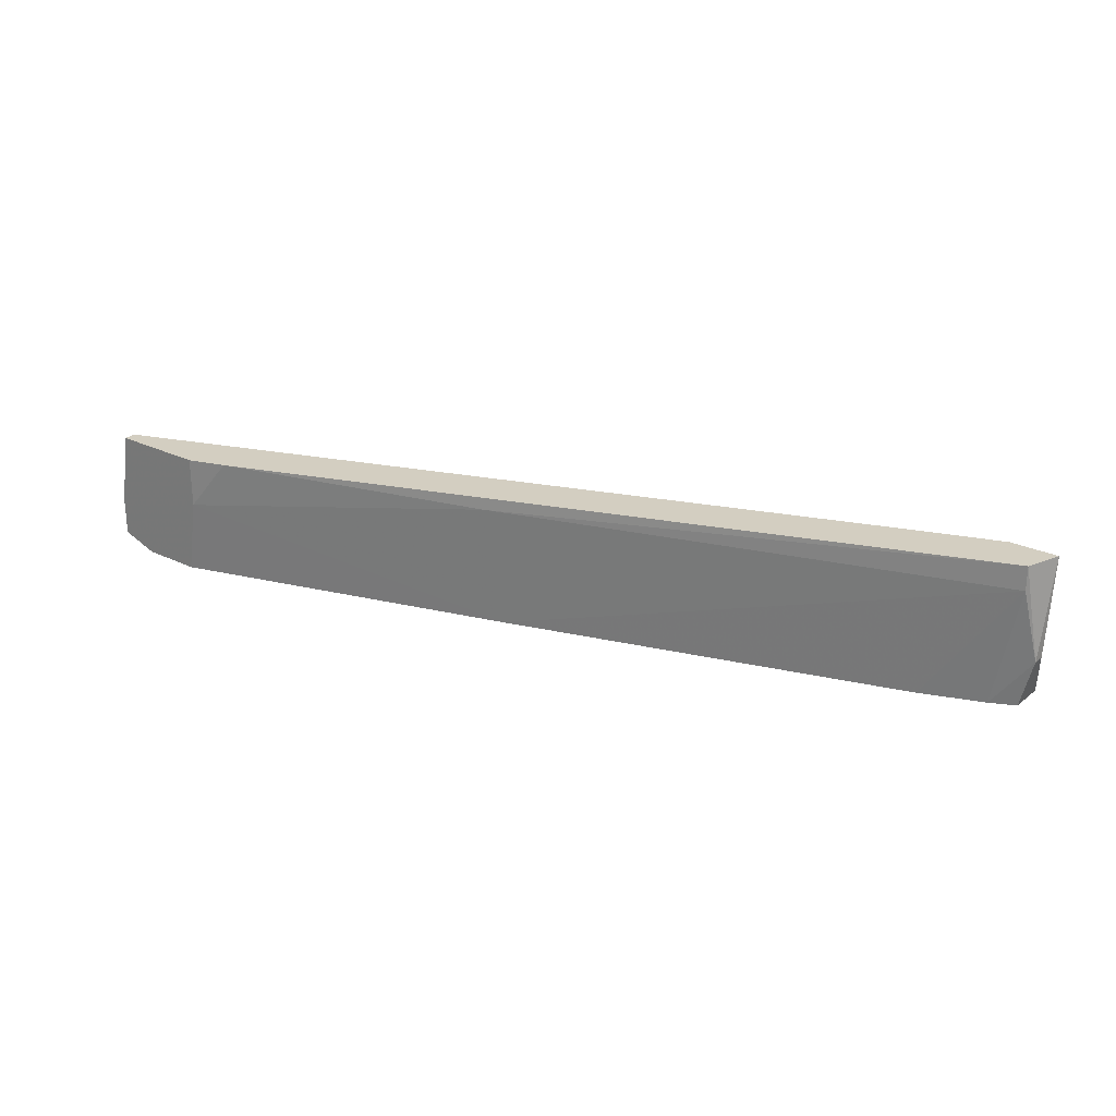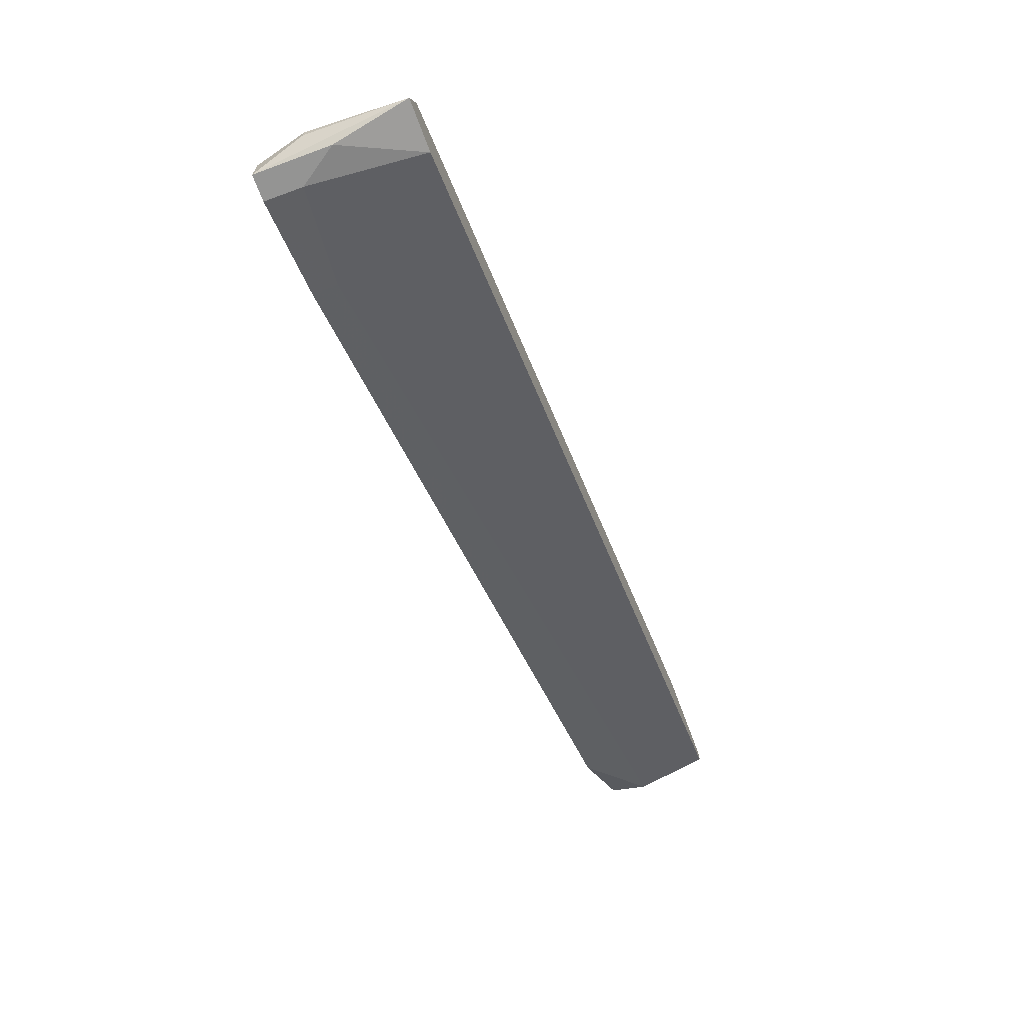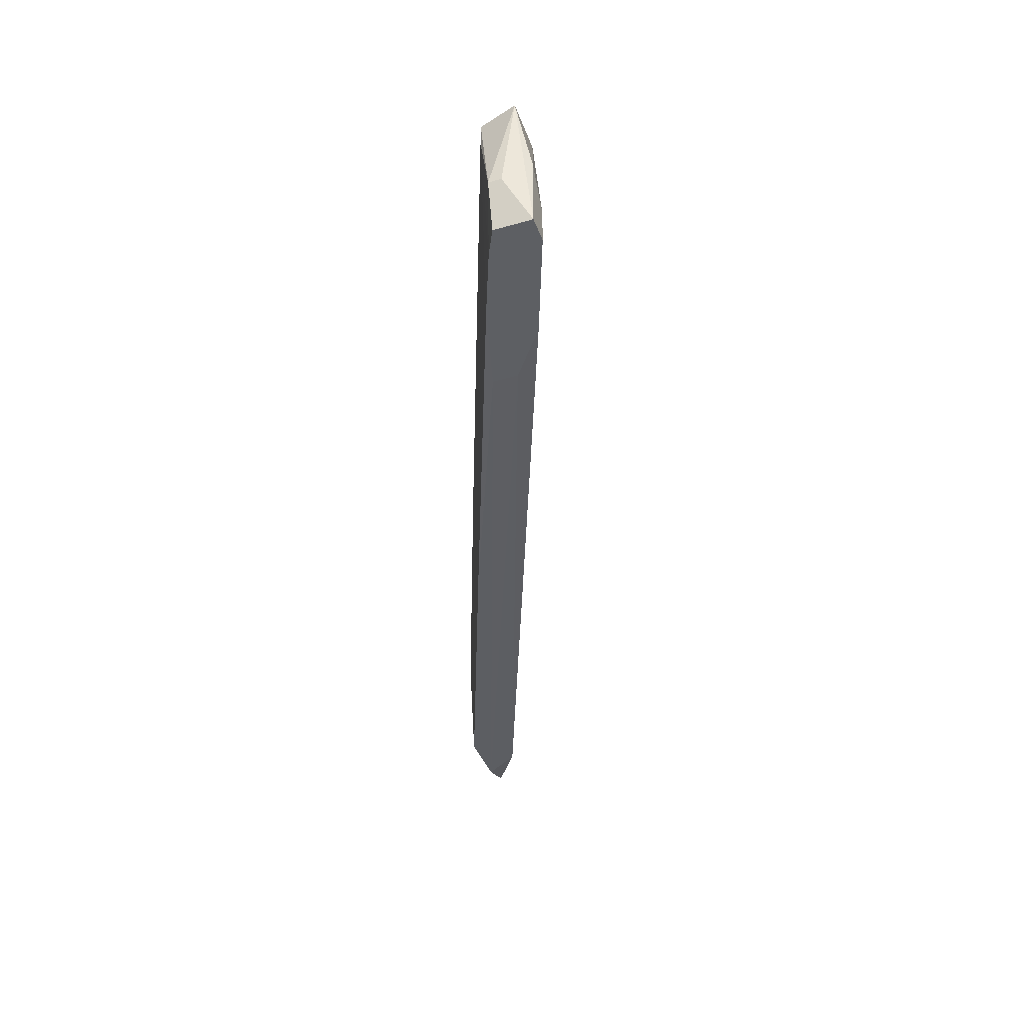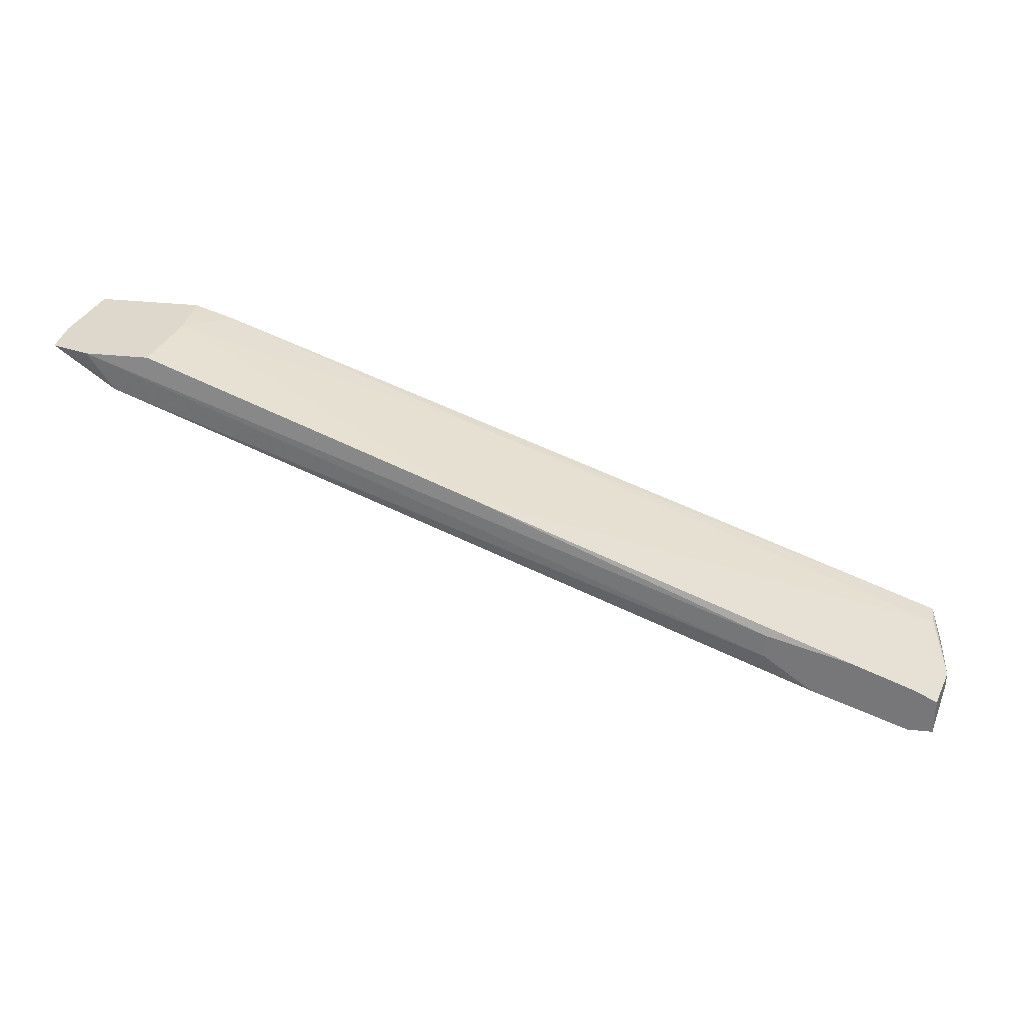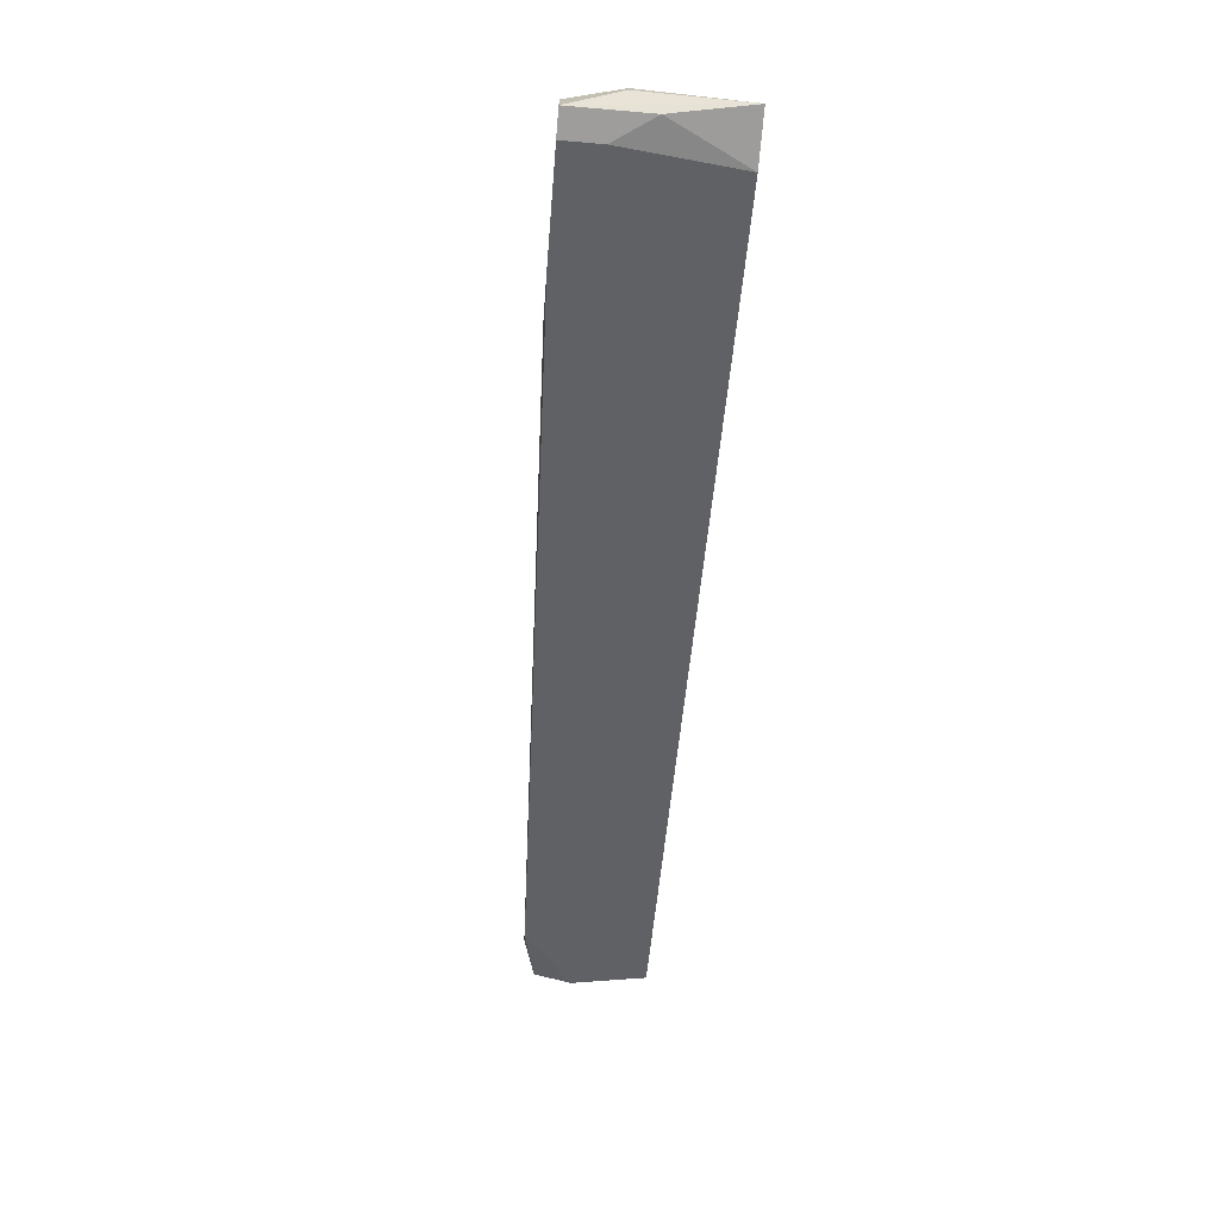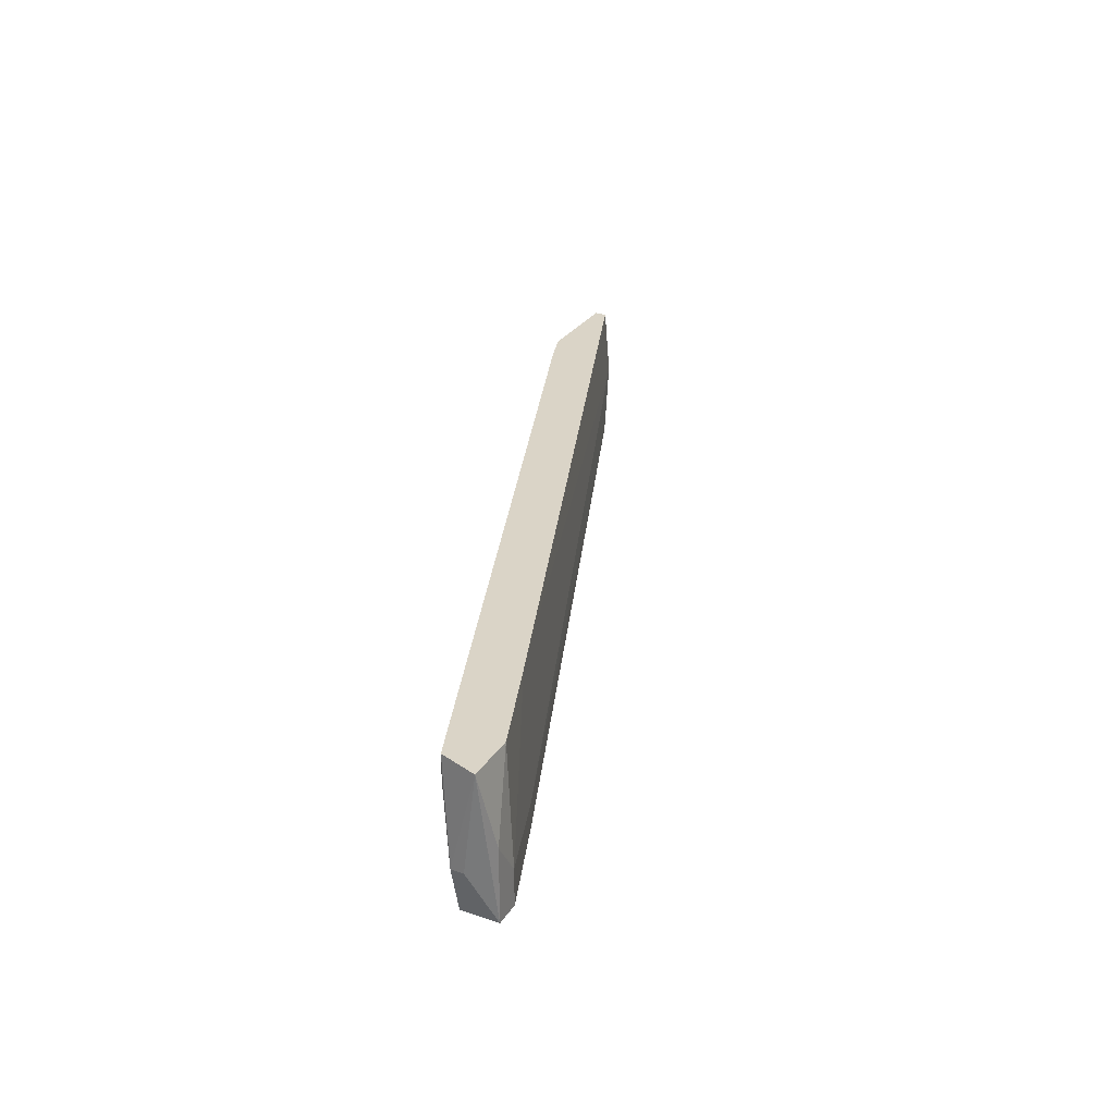
<metadata>
{"format":"obj","ext":"obj","renderer":"f3d","projection":"perspective","resolution":1024,"background":"white","views":[{"elev":25.1,"azim":-141.6,"up":"+Z"},{"elev":-67.0,"azim":-69.7,"up":"+Y"},{"elev":-40.4,"azim":-70.7,"up":"+Z"},{"elev":31.4,"azim":-171.2,"up":"+Y"},{"elev":-70.7,"azim":-94.9,"up":"+Y"},{"elev":28.9,"azim":-62.9,"up":"+Z"}]}
</metadata>
<code>
v -0.03875 0.000229 -0.03653
v -0.03875 -0.001734 -0.03653
v -0.0417 -0.003699 -0.02474
v -0.04563 -0.001734 -0.03653
v -0.04957 -0.006647 -0.02474
v 0.01724 0.01889 -0.02474
v 0.01724 0.01988 -0.02474
v 0.01528 0.01988 -0.03456
v -0.01519 0.01005 -0.03555
v 0.01331 0.01693 -0.03456
v 0.01036 0.01988 -0.03456
v 0.009381 0.01988 -0.02474
v 0.009381 0.01988 -0.02867
v 0.006432 0.01889 -0.02474
v -0.01421 0.01103 -0.02573
v -0.05055 -0.003699 -0.03653
v -0.05055 -0.00763 -0.03653
v -0.05055 -0.00763 -0.03358
v -0.05251 -0.003699 -0.02474
v -0.05251 -0.003699 -0.02671
v -0.05251 -0.004682 -0.03653
v -0.05251 -0.00763 -0.03653
v -0.05251 -0.00763 -0.03064
v -0.0535 -0.004682 -0.0326
v -0.0535 -0.005665 -0.0326
v -0.0535 -0.006647 -0.02474
v -0.04268 -0.004682 -0.03456
v -0.04268 -0.004682 -0.03653
v 0.01823 0.01889 -0.03064
v 0.01823 0.01988 -0.03064
v 0.01823 0.01988 -0.03358
f 9 15 13
f 30 31 11
f 5 14 19
f 14 5 6
f 17 16 1
f 5 19 26
f 30 11 12
f 14 6 12
f 31 30 29
f 30 6 29
f 10 31 29
f 27 10 29
f 16 17 22
f 26 25 22
f 27 17 28
f 10 27 28
f 17 1 28
f 1 16 4
f 16 20 4
f 6 30 7
f 30 12 7
f 12 6 7
f 19 14 15
f 20 19 15
f 6 5 3
f 29 6 3
f 27 29 3
f 11 31 8
f 31 10 8
f 1 11 8
f 22 25 21
f 16 22 21
f 17 27 18
f 22 17 18
f 3 5 18
f 27 3 18
f 11 1 9
f 1 4 9
f 4 20 9
f 20 15 9
f 5 26 23
f 26 22 23
f 18 5 23
f 22 18 23
f 10 28 2
f 28 1 2
f 8 10 2
f 1 8 2
f 25 26 24
f 26 19 24
f 19 20 24
f 20 16 24
f 21 25 24
f 16 21 24
f 12 11 13
f 14 12 13
f 15 14 13
f 11 9 13

</code>
